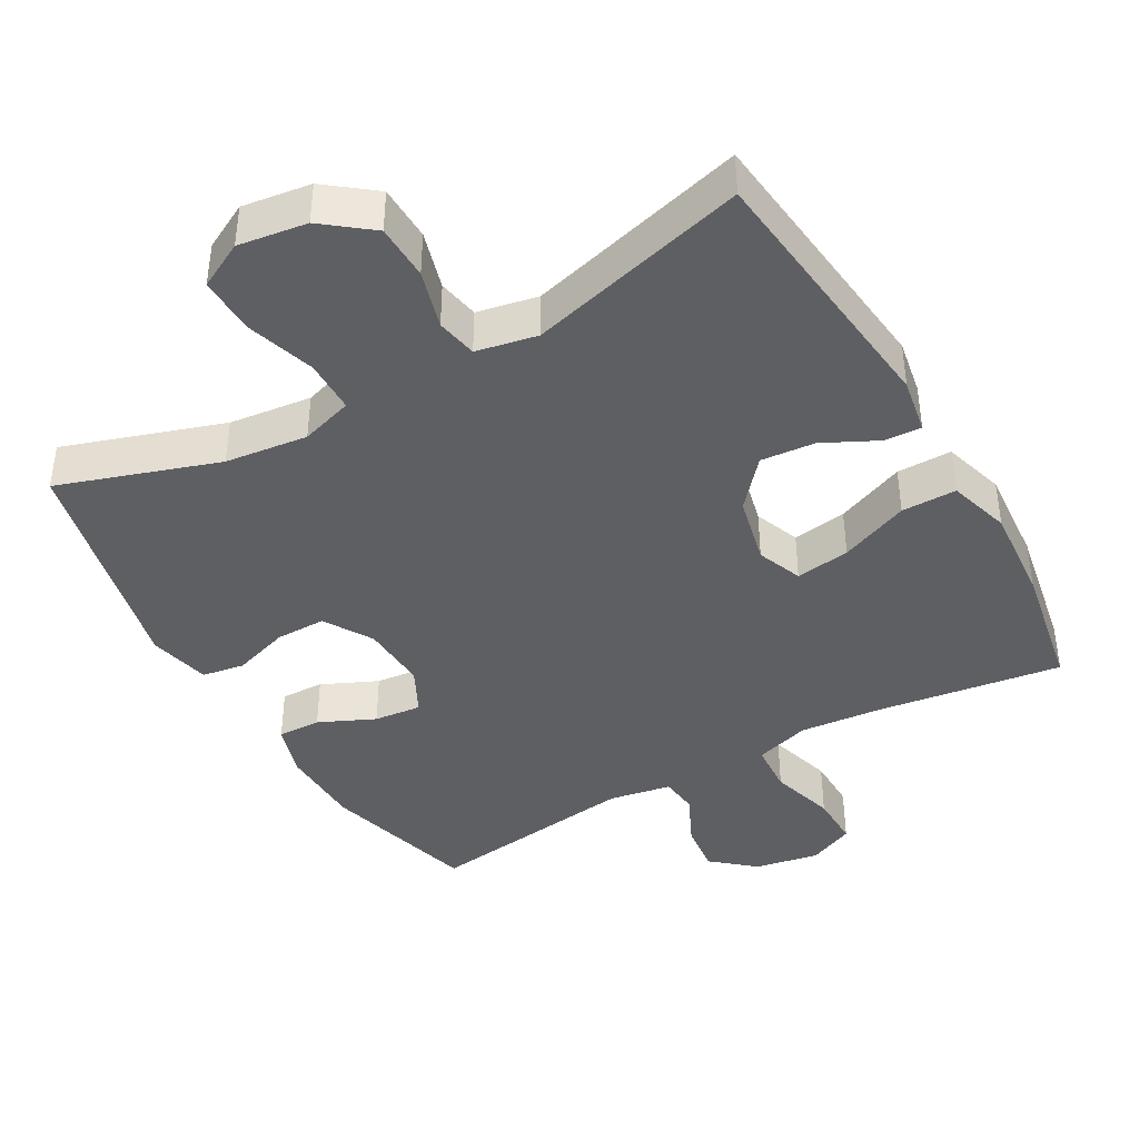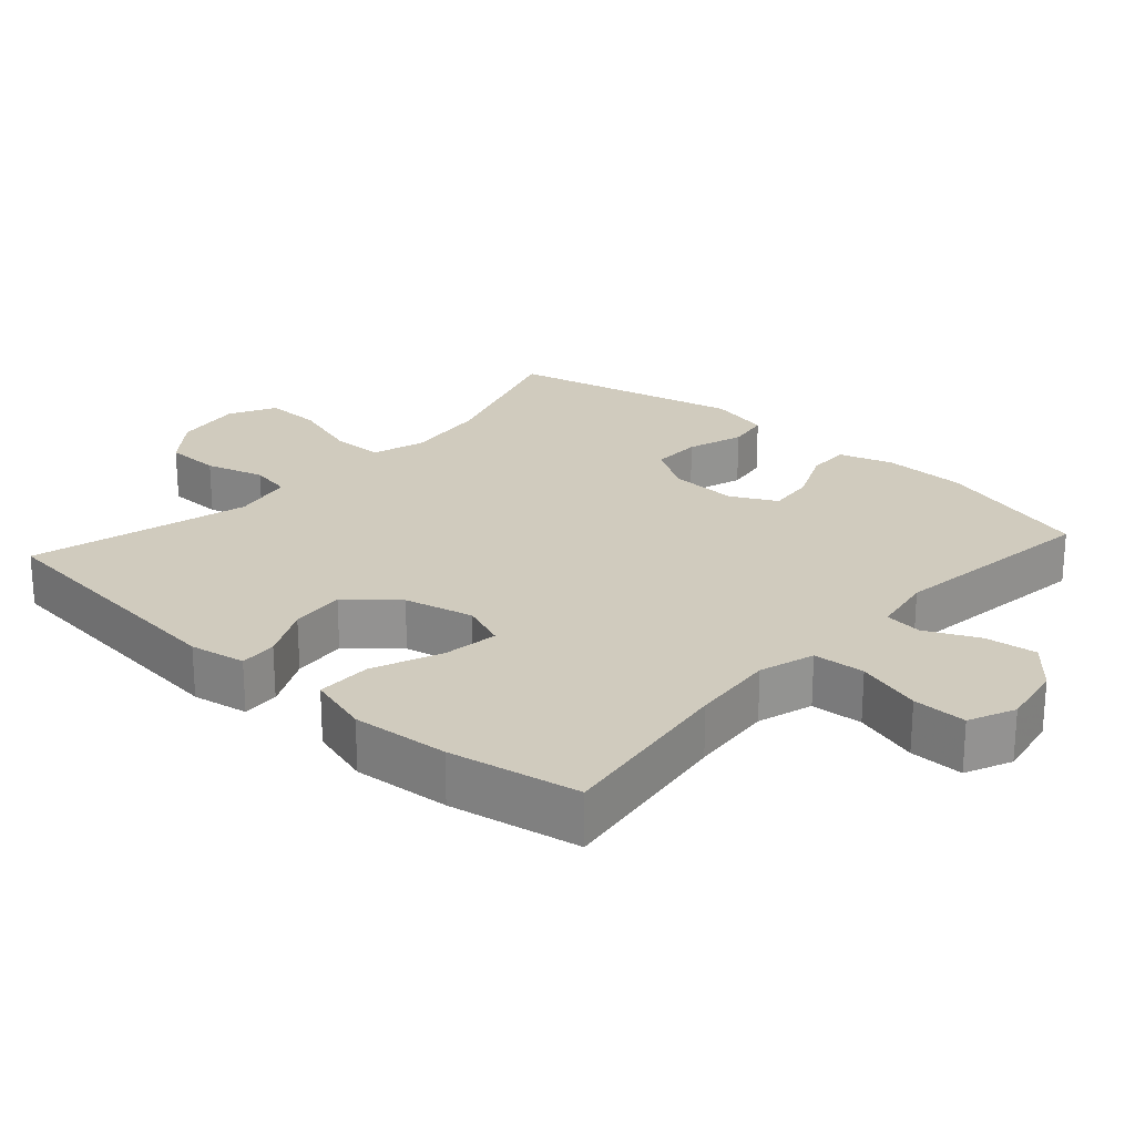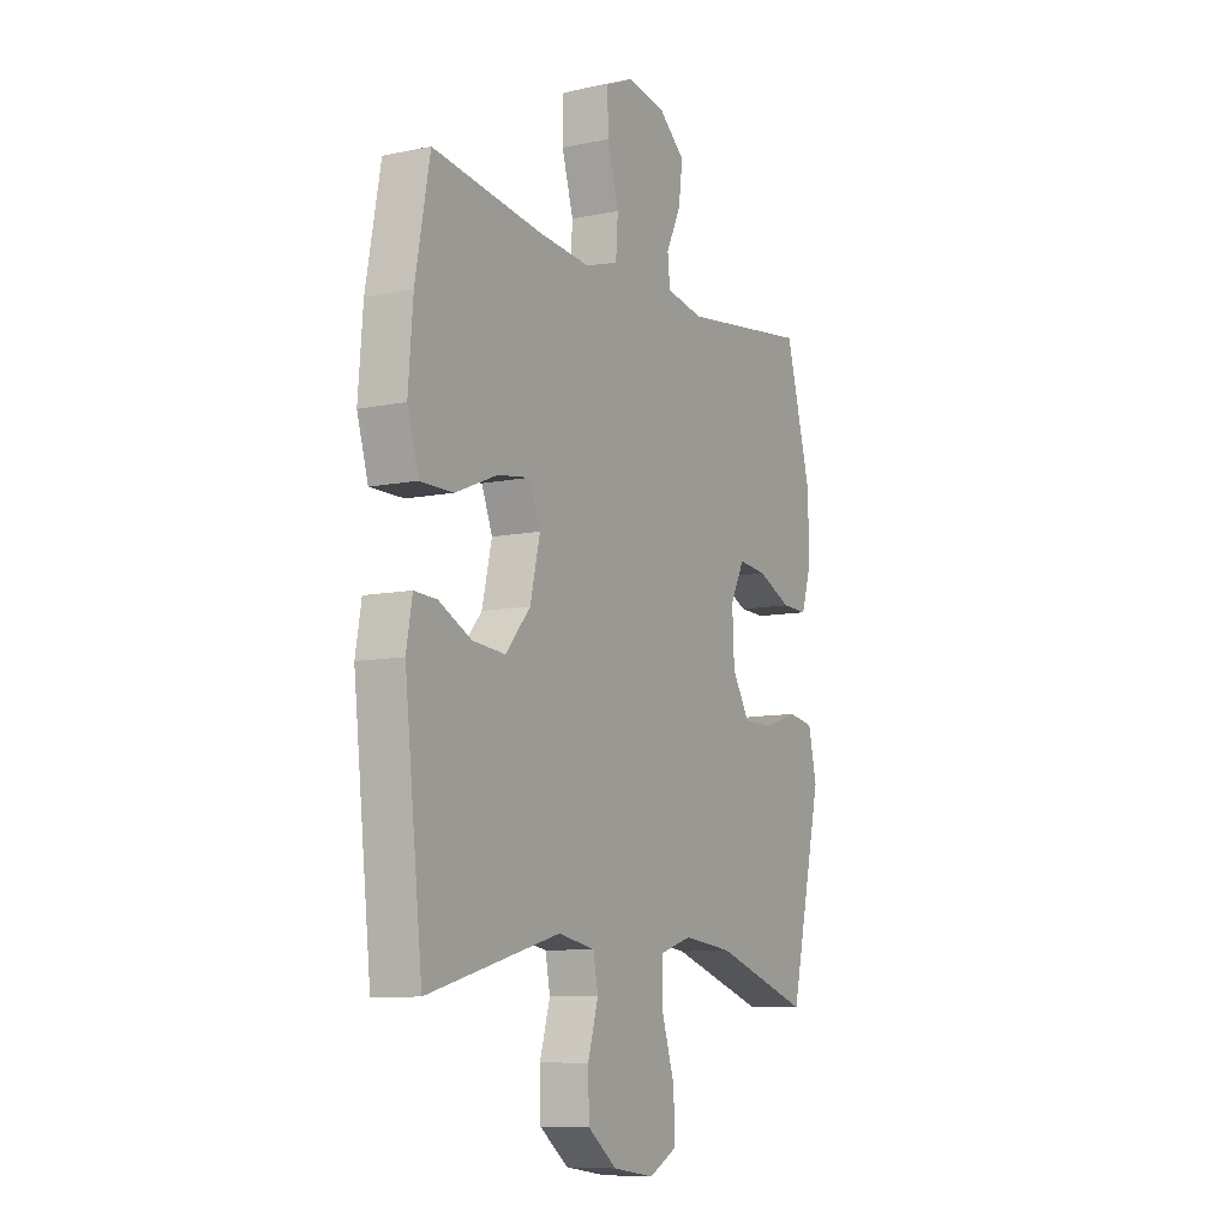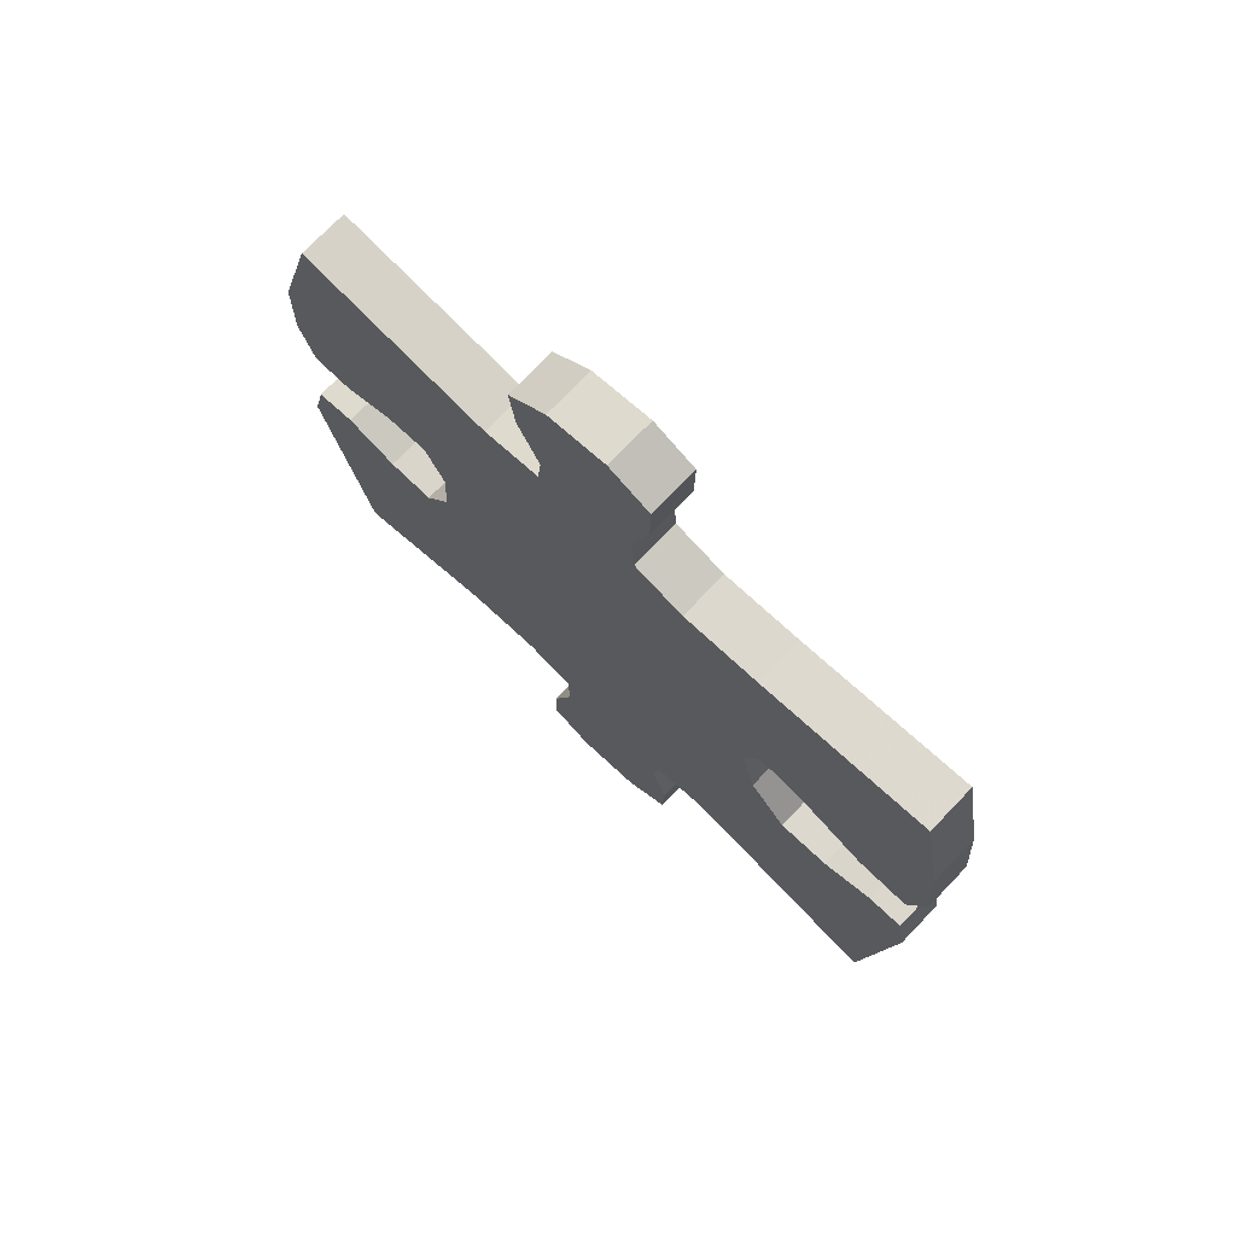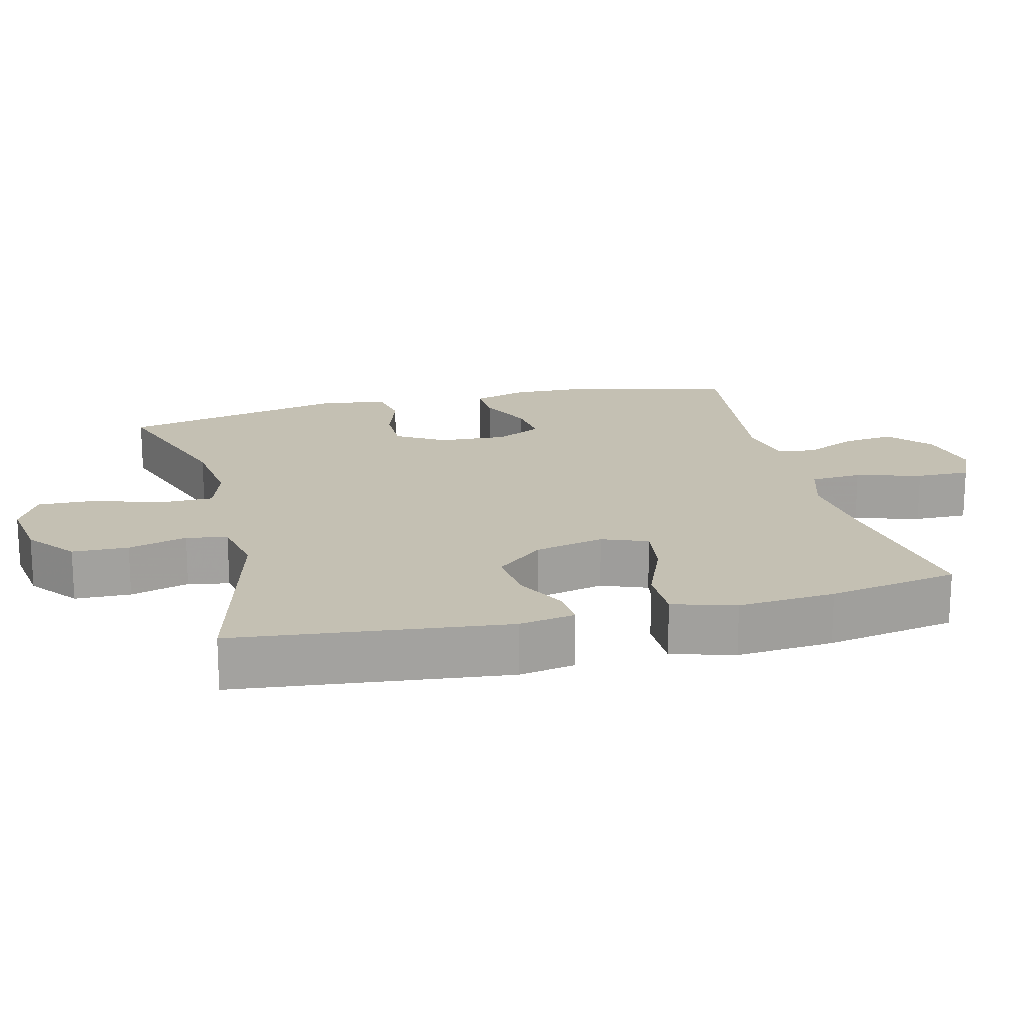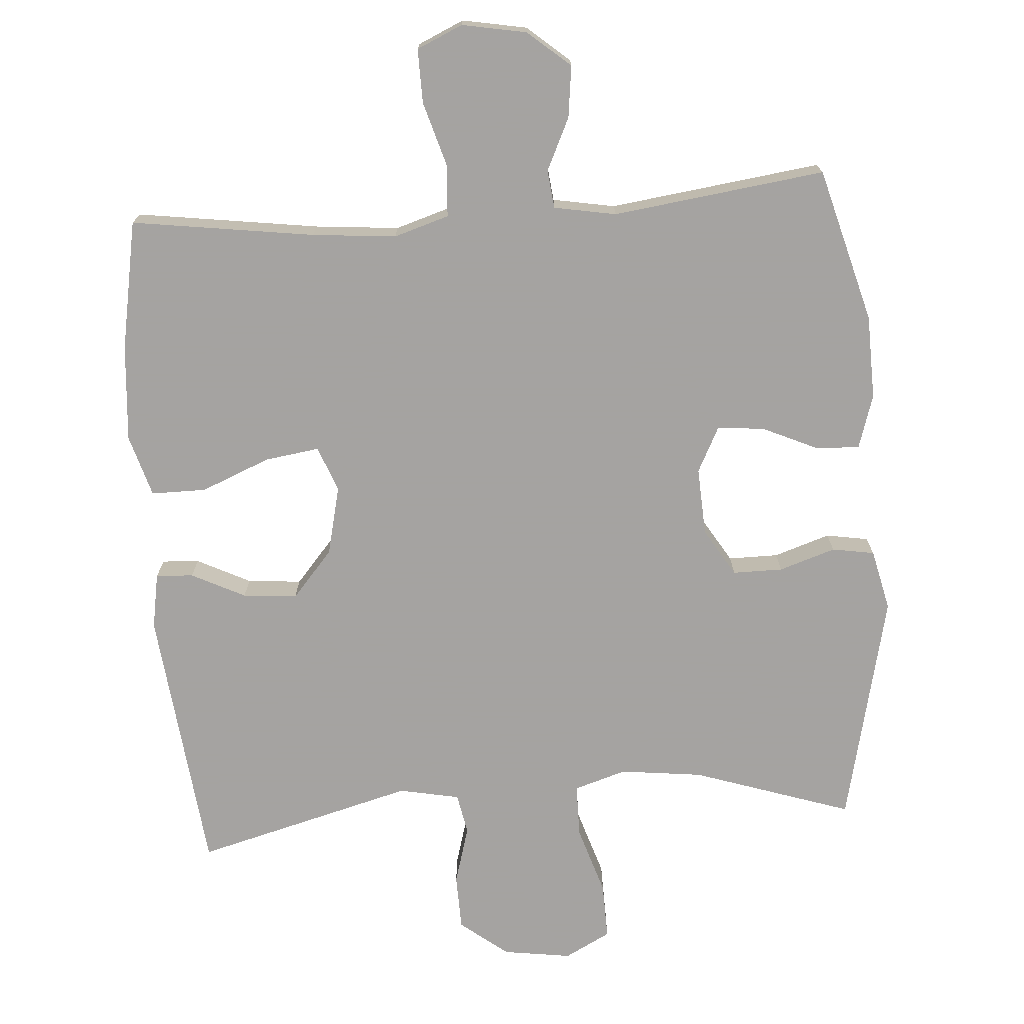
<metadata>
{"format":"obj","ext":"obj","renderer":"f3d","projection":"perspective","resolution":1024,"background":"white","views":[{"elev":-41.1,"azim":-150.3,"up":"+Y"},{"elev":23.5,"azim":-48.1,"up":"+Y"},{"elev":-9.1,"azim":-61.2,"up":"+Z"},{"elev":74.4,"azim":-136.1,"up":"+Z"},{"elev":18.0,"azim":-104.0,"up":"+Y"},{"elev":-73.1,"azim":4.2,"up":"+Y"}]}
</metadata>
<code>
v -0.5 0.07 0.5
v -0.241 0.07 0.463
v -0.122 0.07 0.452
v -0.044 0.07 0.476
v -0.039 0.07 0.549
v -0.066 0.07 0.641
v -0.067 0.07 0.717
v -0.002 0.07 0.746
v 0.089 0.07 0.729
v 0.149 0.07 0.678
v 0.14 0.07 0.605
v 0.105 0.07 0.531
v 0.111 0.07 0.477
v 0.199 0.07 0.461
v 0.5 0.07 0.5
v 0.56 0.07 0.281
v 0.563 0.07 0.162
v 0.539 0.07 0.086
v 0.478 0.07 0.088
v 0.399 0.07 0.124
v 0.332 0.07 0.131
v 0.299 0.07 0.066
v 0.304 0.07 -0.03
v 0.345 0.07 -0.098
v 0.416 0.07 -0.098
v 0.496 0.07 -0.072
v 0.556 0.07 -0.082
v 0.576 0.07 -0.169
v 0.5 0.07 -0.5
v 0.275 0.07 -0.425
v 0.158 0.07 -0.411
v 0.084 0.07 -0.434
v 0.083 0.07 -0.509
v 0.114 0.07 -0.607
v 0.116 0.07 -0.688
v 0.051 0.07 -0.722
v -0.046 0.07 -0.708
v -0.114 0.07 -0.655
v -0.116 0.07 -0.576
v -0.092 0.07 -0.493
v -0.103 0.07 -0.435
v -0.189 0.07 -0.418
v -0.5 0.07 -0.5
v -0.542 0.07 -0.118
v -0.528 0.07 -0.039
v -0.475 0.07 -0.042
v -0.399 0.07 -0.08
v -0.322 0.07 -0.087
v -0.264 0.07 -0.02
v -0.241 0.07 0.078
v -0.266 0.07 0.142
v -0.343 0.07 0.131
v -0.441 0.07 0.091
v -0.519 0.07 0.091
v -0.545 0.07 0.179
v -0.534 0.07 0.316
v -0.5 0 0.5
v -0.241 0 0.463
v -0.122 0 0.452
v -0.044 0 0.476
v -0.039 0 0.549
v -0.066 0 0.641
v -0.067 0 0.717
v -0.002 0 0.746
v 0.089 0 0.729
v 0.149 0 0.678
v 0.14 0 0.605
v 0.105 0 0.531
v 0.111 0 0.477
v 0.199 0 0.461
v 0.5 0 0.5
v 0.56 0 0.281
v 0.563 0 0.162
v 0.539 0 0.086
v 0.478 0 0.088
v 0.399 0 0.124
v 0.332 0 0.131
v 0.299 0 0.066
v 0.304 0 -0.03
v 0.345 0 -0.098
v 0.416 0 -0.098
v 0.496 0 -0.072
v 0.556 0 -0.082
v 0.576 0 -0.169
v 0.5 0 -0.5
v 0.275 0 -0.425
v 0.158 0 -0.411
v 0.084 0 -0.434
v 0.083 0 -0.509
v 0.114 0 -0.607
v 0.116 0 -0.688
v 0.051 0 -0.722
v -0.046 0 -0.708
v -0.114 0 -0.655
v -0.116 0 -0.576
v -0.092 0 -0.493
v -0.103 0 -0.435
v -0.189 0 -0.418
v -0.5 0 -0.5
v -0.542 0 -0.118
v -0.528 0 -0.039
v -0.475 0 -0.042
v -0.399 0 -0.08
v -0.322 0 -0.087
v -0.264 0 -0.02
v -0.241 0 0.078
v -0.266 0 0.142
v -0.343 0 0.131
v -0.441 0 0.091
v -0.519 0 0.091
v -0.545 0 0.179
v -0.534 0 0.316
f 55 56 1 2
f 52 53 54 55
f 51 52 55 2
f 50 51 2 3
f 49 50 3 4
f 44 45 46 47
f 42 43 44 47
f 41 42 47 48
f 37 38 39 40
f 37 40 41
f 36 37 41
f 33 34 35 36
f 32 33 36 41
f 31 32 41 48
f 27 28 29 30
f 25 26 27 30
f 24 25 30 31
f 23 24 31 48
f 17 18 19 20
f 17 20 21
f 14 15 16 17
f 13 14 17 21
f 9 10 11 12
f 7 8 9 12
f 5 6 7 12
f 4 5 12 13
f 49 4 13 21
f 22 23 48 49
f 21 22 49
f 58 57 112 111
f 111 110 109 108
f 58 111 108 107
f 59 58 107 106
f 60 59 106 105
f 103 102 101 100
f 103 100 99 98
f 104 103 98 97
f 96 95 94 93
f 97 96 93
f 97 93 92
f 92 91 90 89
f 97 92 89 88
f 104 97 88 87
f 86 85 84 83
f 86 83 82 81
f 87 86 81 80
f 104 87 80 79
f 76 75 74 73
f 77 76 73
f 73 72 71 70
f 77 73 70 69
f 68 67 66 65
f 68 65 64 63
f 68 63 62 61
f 69 68 61 60
f 77 69 60 105
f 105 104 79 78
f 105 78 77
f 1 57 58 2
f 2 58 59 3
f 3 59 60 4
f 4 60 61 5
f 5 61 62 6
f 6 62 63 7
f 7 63 64 8
f 8 64 65 9
f 9 65 66 10
f 10 66 67 11
f 11 67 68 12
f 12 68 69 13
f 13 69 70 14
f 14 70 71 15
f 15 71 72 16
f 16 72 73 17
f 17 73 74 18
f 18 74 75 19
f 19 75 76 20
f 20 76 77 21
f 21 77 78 22
f 22 78 79 23
f 23 79 80 24
f 24 80 81 25
f 25 81 82 26
f 26 82 83 27
f 27 83 84 28
f 28 84 85 29
f 29 85 86 30
f 30 86 87 31
f 31 87 88 32
f 32 88 89 33
f 33 89 90 34
f 34 90 91 35
f 35 91 92 36
f 36 92 93 37
f 37 93 94 38
f 38 94 95 39
f 39 95 96 40
f 40 96 97 41
f 41 97 98 42
f 42 98 99 43
f 43 99 100 44
f 44 100 101 45
f 45 101 102 46
f 46 102 103 47
f 47 103 104 48
f 48 104 105 49
f 49 105 106 50
f 50 106 107 51
f 51 107 108 52
f 52 108 109 53
f 53 109 110 54
f 54 110 111 55
f 55 111 112 56
f 56 112 57 1

</code>
